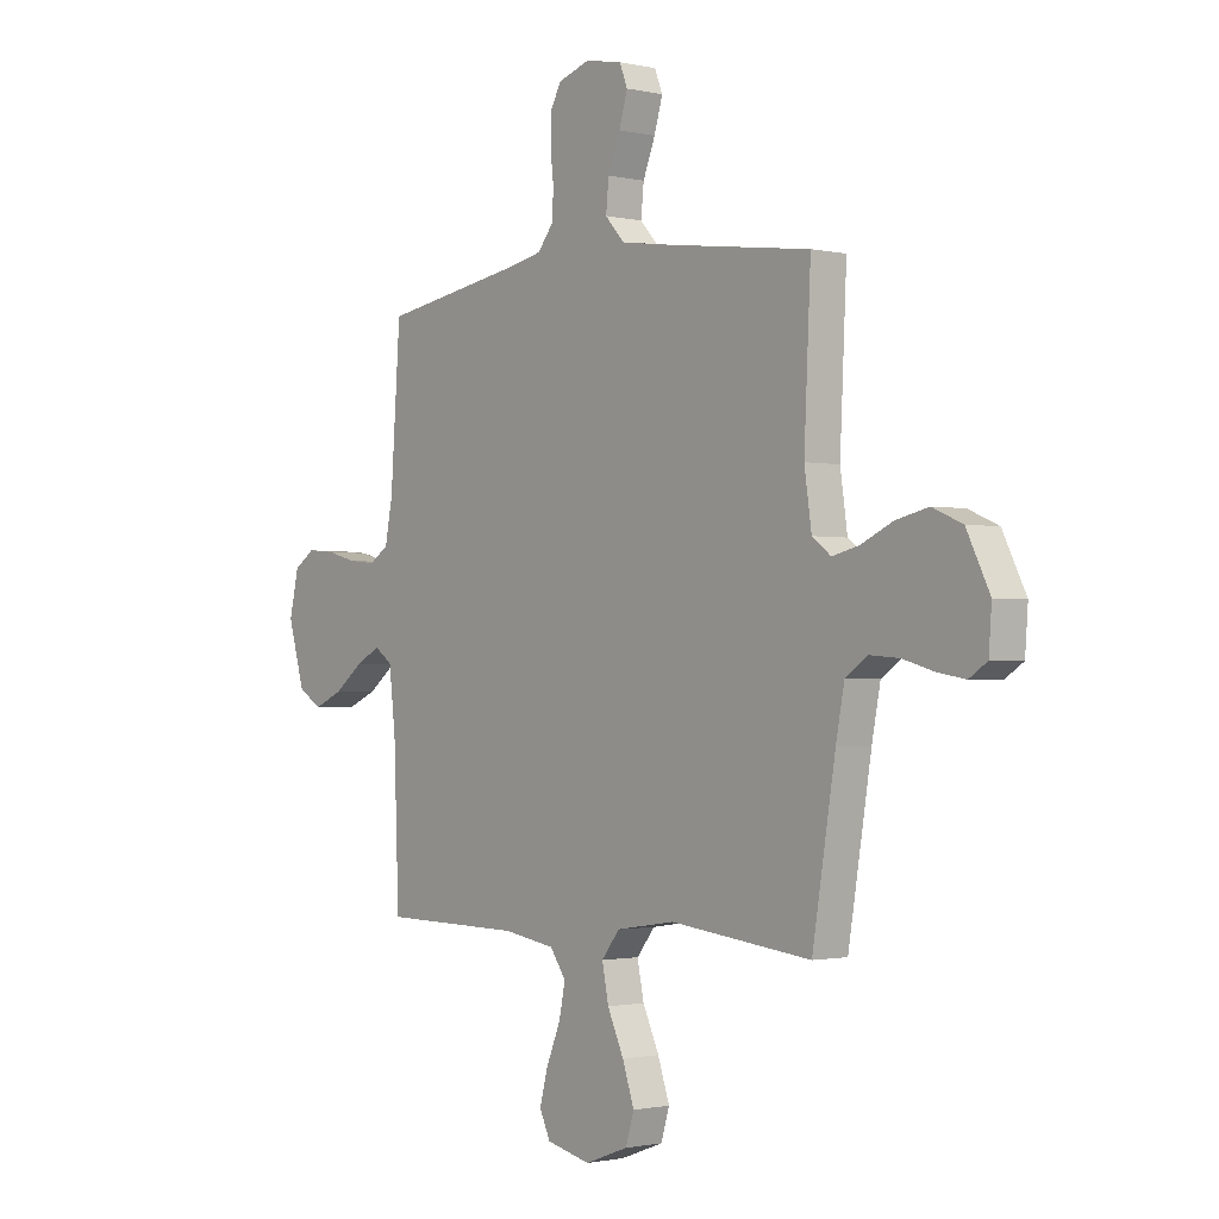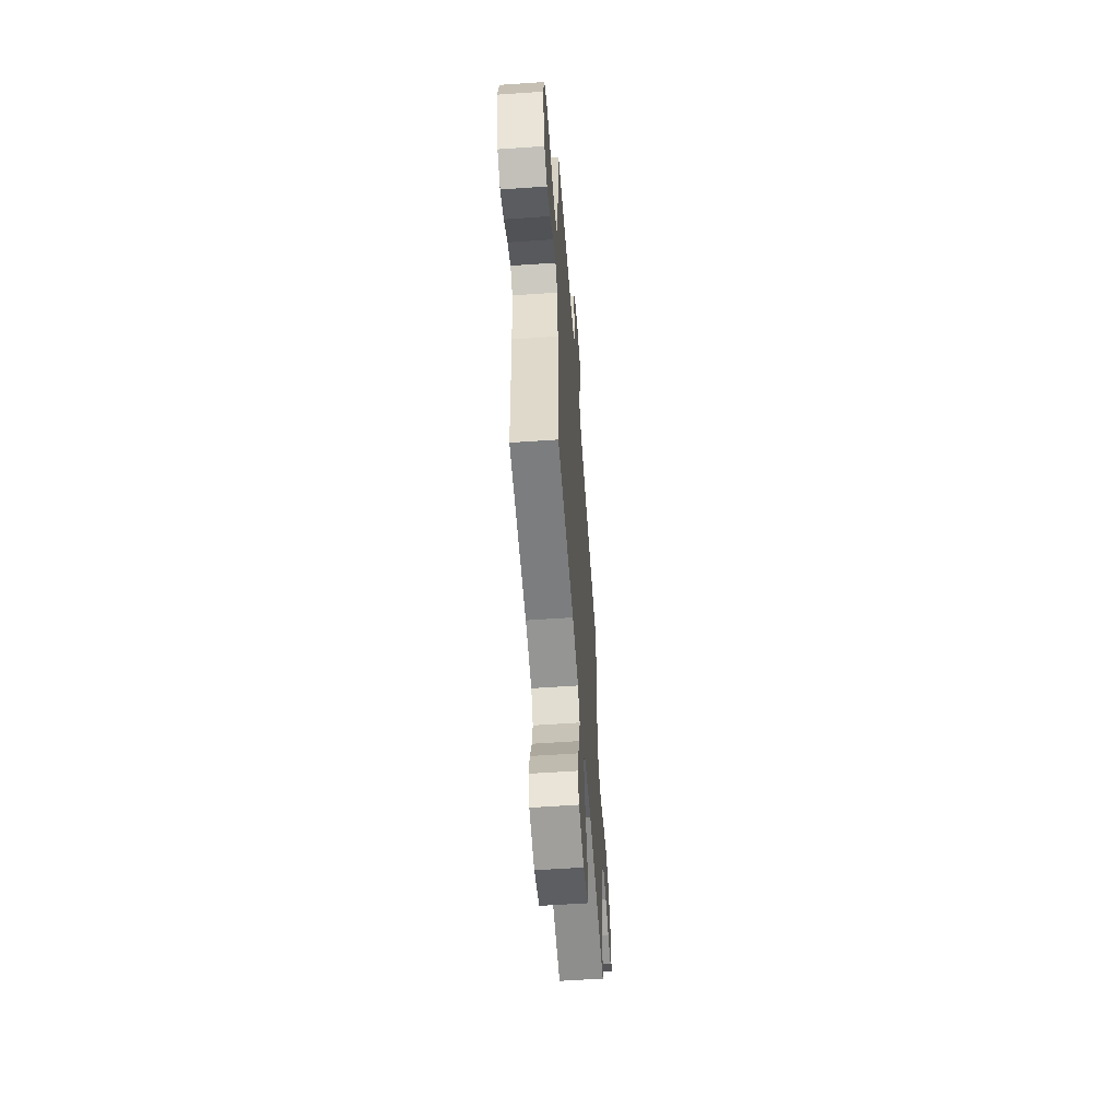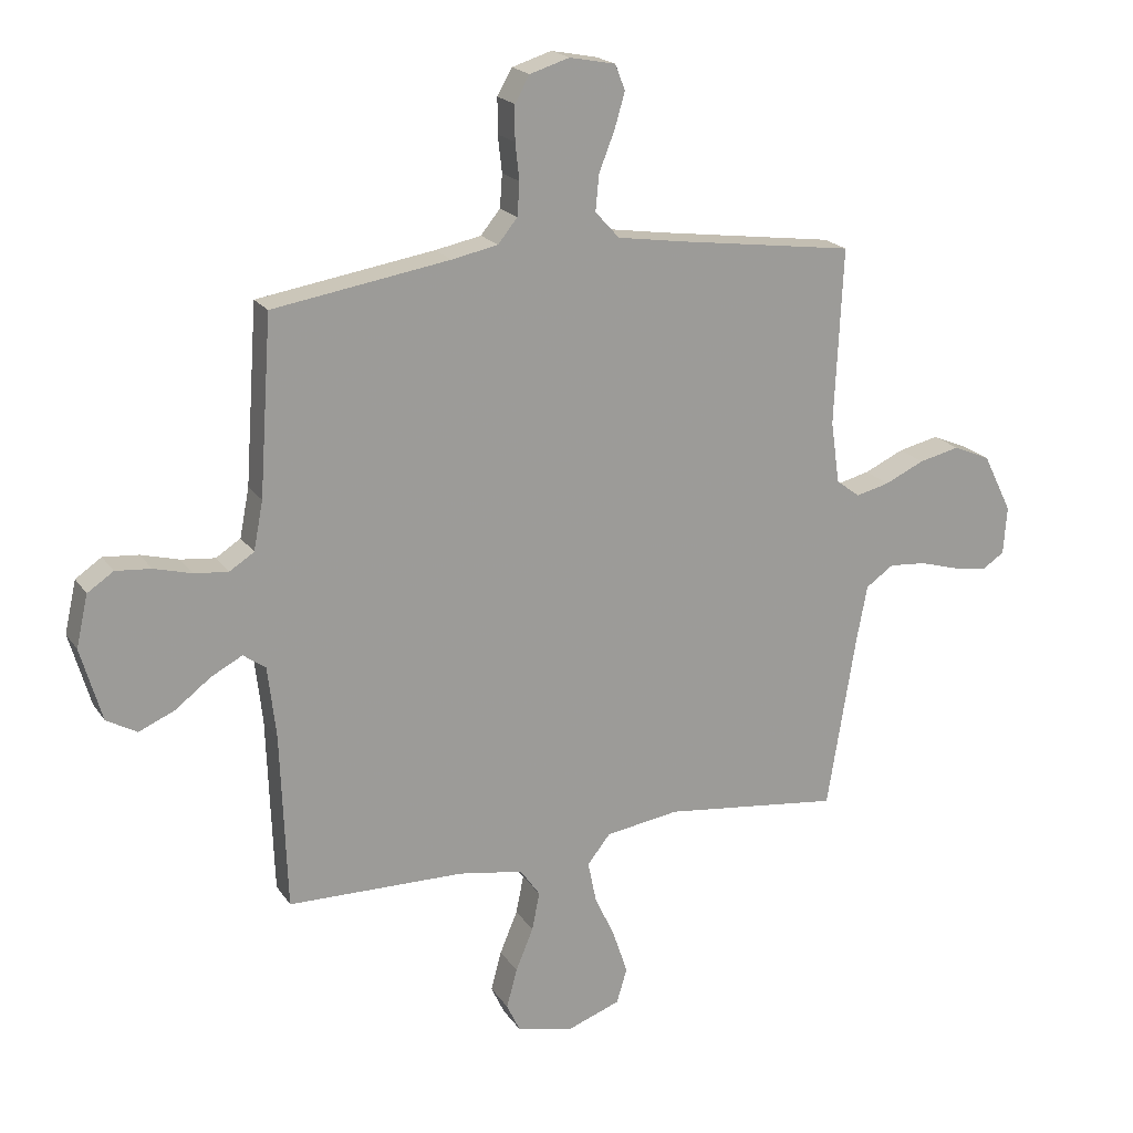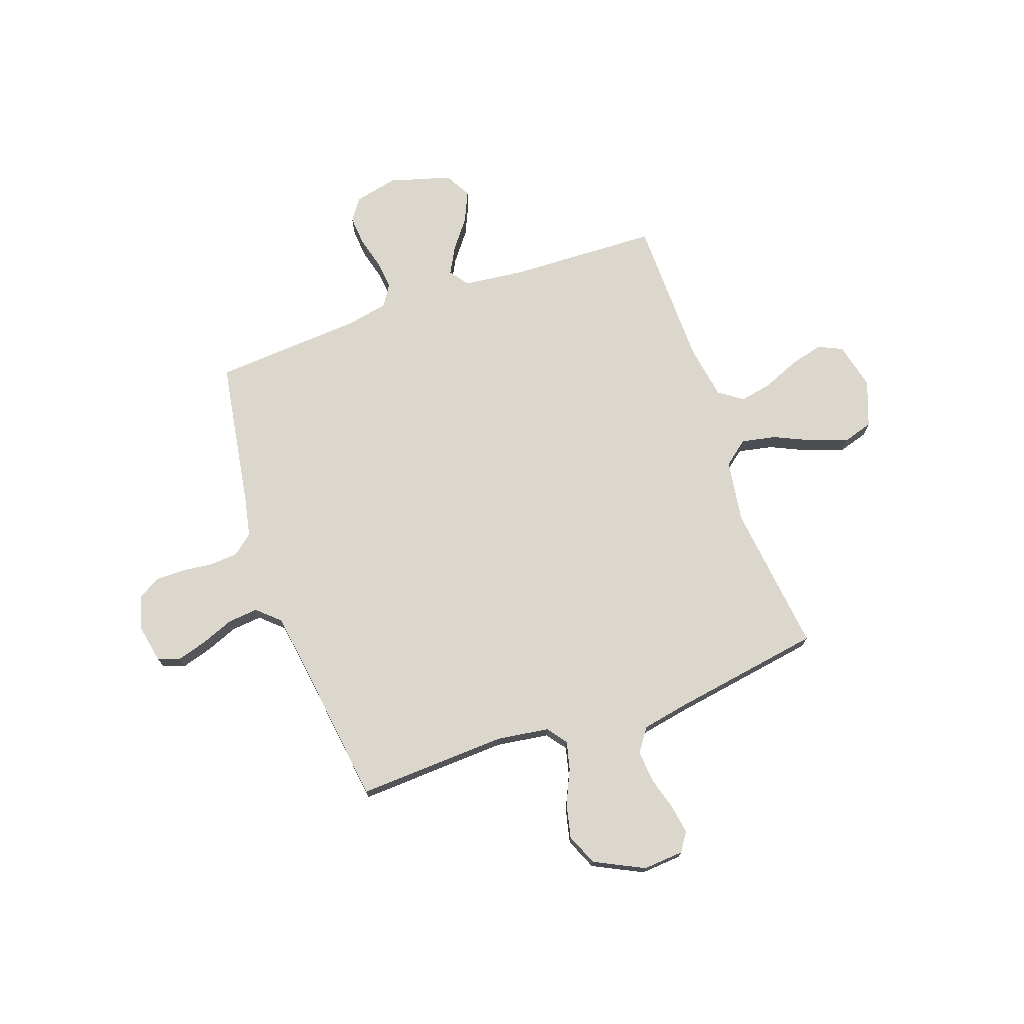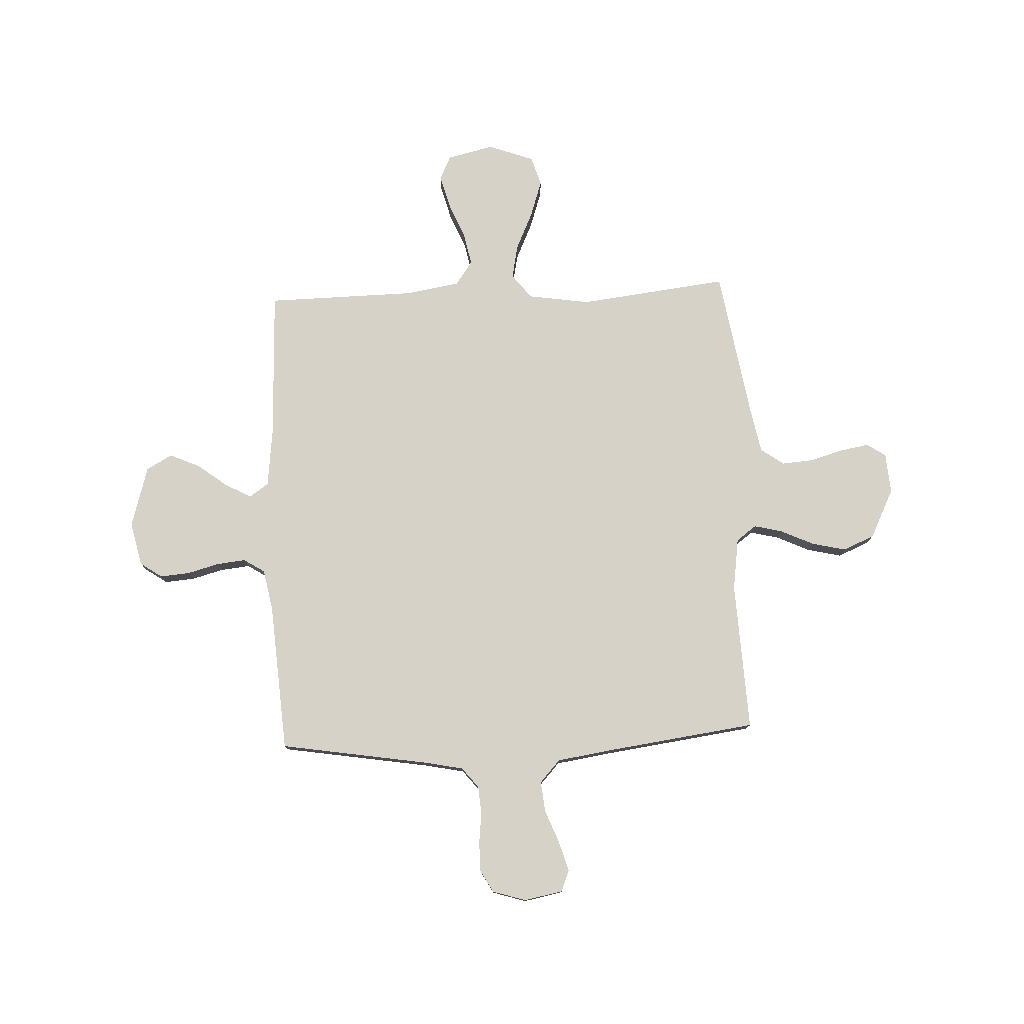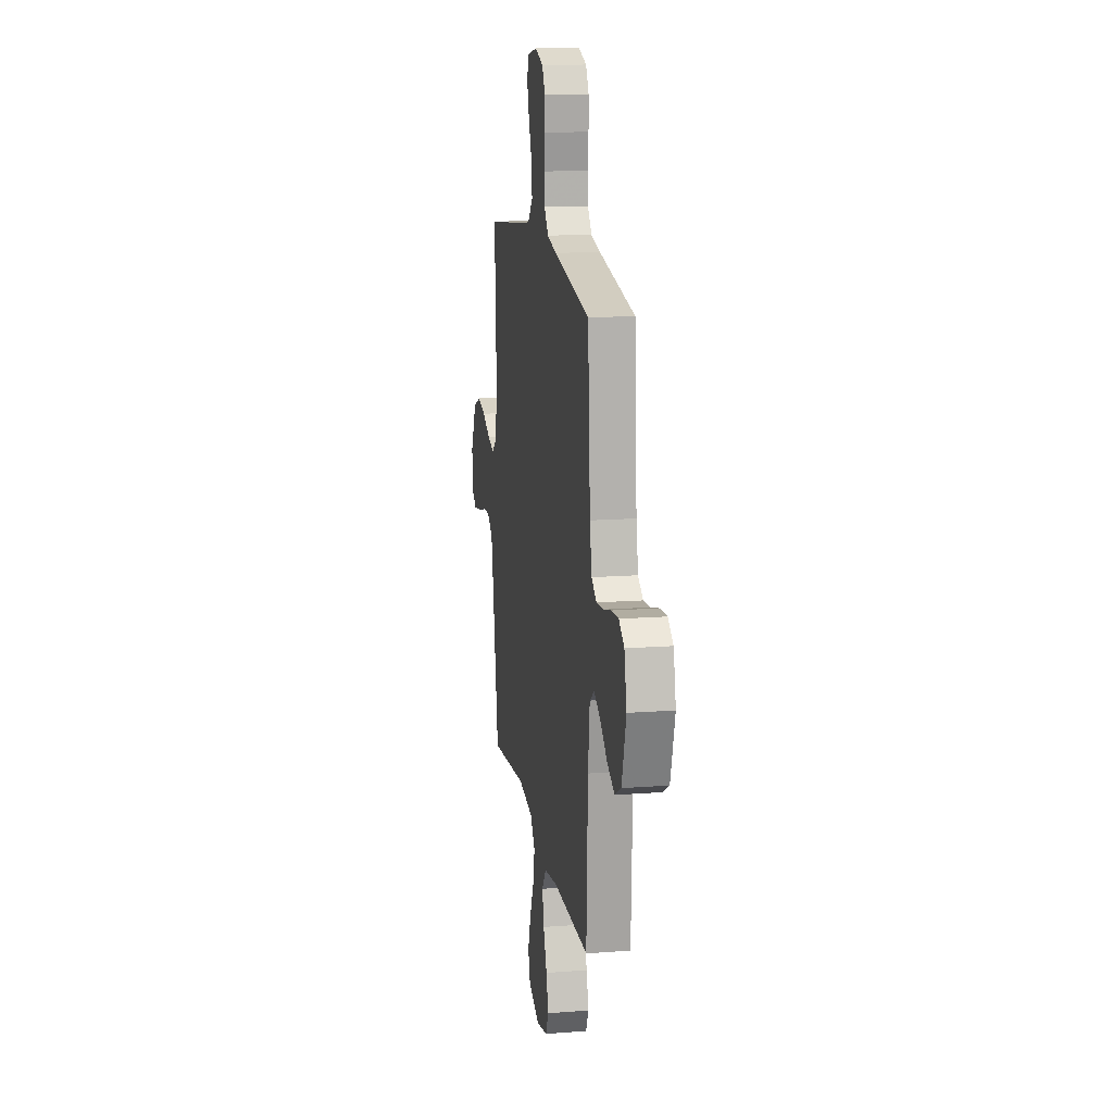
<metadata>
{"format":"obj","ext":"obj","renderer":"f3d","projection":"perspective","resolution":1024,"background":"white","views":[{"elev":-1.4,"azim":50.6,"up":"+Z"},{"elev":-58.2,"azim":-85.9,"up":"+Z"},{"elev":19.7,"azim":-24.0,"up":"+Z"},{"elev":73.2,"azim":70.6,"up":"+Y"},{"elev":77.9,"azim":-2.6,"up":"+Y"},{"elev":15.1,"azim":-99.1,"up":"+Z"}]}
</metadata>
<code>
v 0.5 0.07 0.5
v 0.486 0.07 0.2
v 0.501 0.07 0.095
v 0.541 0.07 0.065
v 0.598 0.07 0.079
v 0.665 0.07 0.11
v 0.734 0.07 0.126
v 0.797 0.07 0.099
v 0.846 0.07 0
v 0.84 0.07 -0.082
v 0.802 0.07 -0.107
v 0.743 0.07 -0.097
v 0.677 0.07 -0.078
v 0.614 0.07 -0.073
v 0.567 0.07 -0.106
v 0.549 0.07 -0.2
v 0.5 0.07 -0.5
v 0.2 0.07 -0.465
v 0.075 0.07 -0.484
v 0.036 0.07 -0.533
v 0.05 0.07 -0.602
v 0.085 0.07 -0.678
v 0.11 0.07 -0.752
v 0.092 0.07 -0.811
v 0 0.07 -0.845
v -0.094 0.07 -0.823
v -0.117 0.07 -0.774
v -0.099 0.07 -0.707
v -0.069 0.07 -0.635
v -0.056 0.07 -0.57
v -0.09 0.07 -0.522
v -0.2 0.07 -0.504
v -0.5 0.07 -0.5
v -0.511 0.07 -0.2
v -0.525 0.07 -0.079
v -0.563 0.07 -0.052
v -0.616 0.07 -0.08
v -0.676 0.07 -0.126
v -0.737 0.07 -0.153
v -0.789 0.07 -0.124
v -0.825 0.07 0
v -0.805 0.07 0.088
v -0.761 0.07 0.118
v -0.701 0.07 0.113
v -0.637 0.07 0.096
v -0.579 0.07 0.09
v -0.537 0.07 0.117
v -0.521 0.07 0.2
v -0.5 0.07 0.5
v -0.2 0.07 0.549
v -0.122 0.07 0.565
v -0.089 0.07 0.606
v -0.085 0.07 0.662
v -0.092 0.07 0.724
v -0.092 0.07 0.783
v -0.067 0.07 0.827
v 0 0.07 0.848
v 0.078 0.07 0.833
v 0.095 0.07 0.79
v 0.077 0.07 0.729
v 0.051 0.07 0.663
v 0.045 0.07 0.602
v 0.086 0.07 0.557
v 0.2 0.07 0.54
v 0.5 0 0.5
v 0.486 0 0.2
v 0.501 0 0.095
v 0.541 0 0.065
v 0.598 0 0.079
v 0.665 0 0.11
v 0.734 0 0.126
v 0.797 0 0.099
v 0.846 0 0
v 0.84 0 -0.082
v 0.802 0 -0.107
v 0.743 0 -0.097
v 0.677 0 -0.078
v 0.614 0 -0.073
v 0.567 0 -0.106
v 0.549 0 -0.2
v 0.5 0 -0.5
v 0.2 0 -0.465
v 0.075 0 -0.484
v 0.036 0 -0.533
v 0.05 0 -0.602
v 0.085 0 -0.678
v 0.11 0 -0.752
v 0.092 0 -0.811
v 0 0 -0.845
v -0.094 0 -0.823
v -0.117 0 -0.774
v -0.099 0 -0.707
v -0.069 0 -0.635
v -0.056 0 -0.57
v -0.09 0 -0.522
v -0.2 0 -0.504
v -0.5 0 -0.5
v -0.511 0 -0.2
v -0.525 0 -0.079
v -0.563 0 -0.052
v -0.616 0 -0.08
v -0.676 0 -0.126
v -0.737 0 -0.153
v -0.789 0 -0.124
v -0.825 0 0
v -0.805 0 0.088
v -0.761 0 0.118
v -0.701 0 0.113
v -0.637 0 0.096
v -0.579 0 0.09
v -0.537 0 0.117
v -0.521 0 0.2
v -0.5 0 0.5
v -0.2 0 0.549
v -0.122 0 0.565
v -0.089 0 0.606
v -0.085 0 0.662
v -0.092 0 0.724
v -0.092 0 0.783
v -0.067 0 0.827
v 0 0 0.848
v 0.078 0 0.833
v 0.095 0 0.79
v 0.077 0 0.729
v 0.051 0 0.663
v 0.045 0 0.602
v 0.086 0 0.557
v 0.2 0 0.54
f 58 59 60 61
f 56 57 58 61
f 56 61 62
f 53 54 55 56
f 52 53 56 62
f 51 52 62 63
f 48 49 50
f 47 48 50 51
f 42 43 44 45
f 42 45 46
f 41 42 46
f 40 41 46
f 37 38 39 40
f 36 37 40 46
f 35 36 46 47
f 32 33 34
f 31 32 34 35
f 26 27 28 29
f 26 29 30
f 25 26 30
f 24 25 30
f 21 22 23 24
f 20 21 24 30
f 19 20 30 31
f 16 17 18
f 15 16 18 19
f 10 11 12 13
f 10 13 14
f 9 10 14
f 8 9 14
f 5 6 7 8
f 4 5 8 14
f 3 4 14 15
f 64 1 2
f 64 2 3
f 47 51 63 64
f 31 35 47 64
f 19 31 64
f 3 15 19 64
f 125 124 123 122
f 125 122 121 120
f 126 125 120
f 120 119 118 117
f 126 120 117 116
f 127 126 116 115
f 114 113 112
f 115 114 112 111
f 109 108 107 106
f 110 109 106
f 110 106 105
f 110 105 104
f 104 103 102 101
f 110 104 101 100
f 111 110 100 99
f 98 97 96
f 99 98 96 95
f 93 92 91 90
f 94 93 90
f 94 90 89
f 94 89 88
f 88 87 86 85
f 94 88 85 84
f 95 94 84 83
f 82 81 80
f 83 82 80 79
f 77 76 75 74
f 78 77 74
f 78 74 73
f 78 73 72
f 72 71 70 69
f 78 72 69 68
f 79 78 68 67
f 66 65 128
f 67 66 128
f 128 127 115 111
f 128 111 99 95
f 128 95 83
f 128 83 79 67
f 1 65 66 2
f 2 66 67 3
f 3 67 68 4
f 4 68 69 5
f 5 69 70 6
f 6 70 71 7
f 7 71 72 8
f 8 72 73 9
f 9 73 74 10
f 10 74 75 11
f 11 75 76 12
f 12 76 77 13
f 13 77 78 14
f 14 78 79 15
f 15 79 80 16
f 16 80 81 17
f 17 81 82 18
f 18 82 83 19
f 19 83 84 20
f 20 84 85 21
f 21 85 86 22
f 22 86 87 23
f 23 87 88 24
f 24 88 89 25
f 25 89 90 26
f 26 90 91 27
f 27 91 92 28
f 28 92 93 29
f 29 93 94 30
f 30 94 95 31
f 31 95 96 32
f 32 96 97 33
f 33 97 98 34
f 34 98 99 35
f 35 99 100 36
f 36 100 101 37
f 37 101 102 38
f 38 102 103 39
f 39 103 104 40
f 40 104 105 41
f 41 105 106 42
f 42 106 107 43
f 43 107 108 44
f 44 108 109 45
f 45 109 110 46
f 46 110 111 47
f 47 111 112 48
f 48 112 113 49
f 49 113 114 50
f 50 114 115 51
f 51 115 116 52
f 52 116 117 53
f 53 117 118 54
f 54 118 119 55
f 55 119 120 56
f 56 120 121 57
f 57 121 122 58
f 58 122 123 59
f 59 123 124 60
f 60 124 125 61
f 61 125 126 62
f 62 126 127 63
f 63 127 128 64
f 64 128 65 1

</code>
